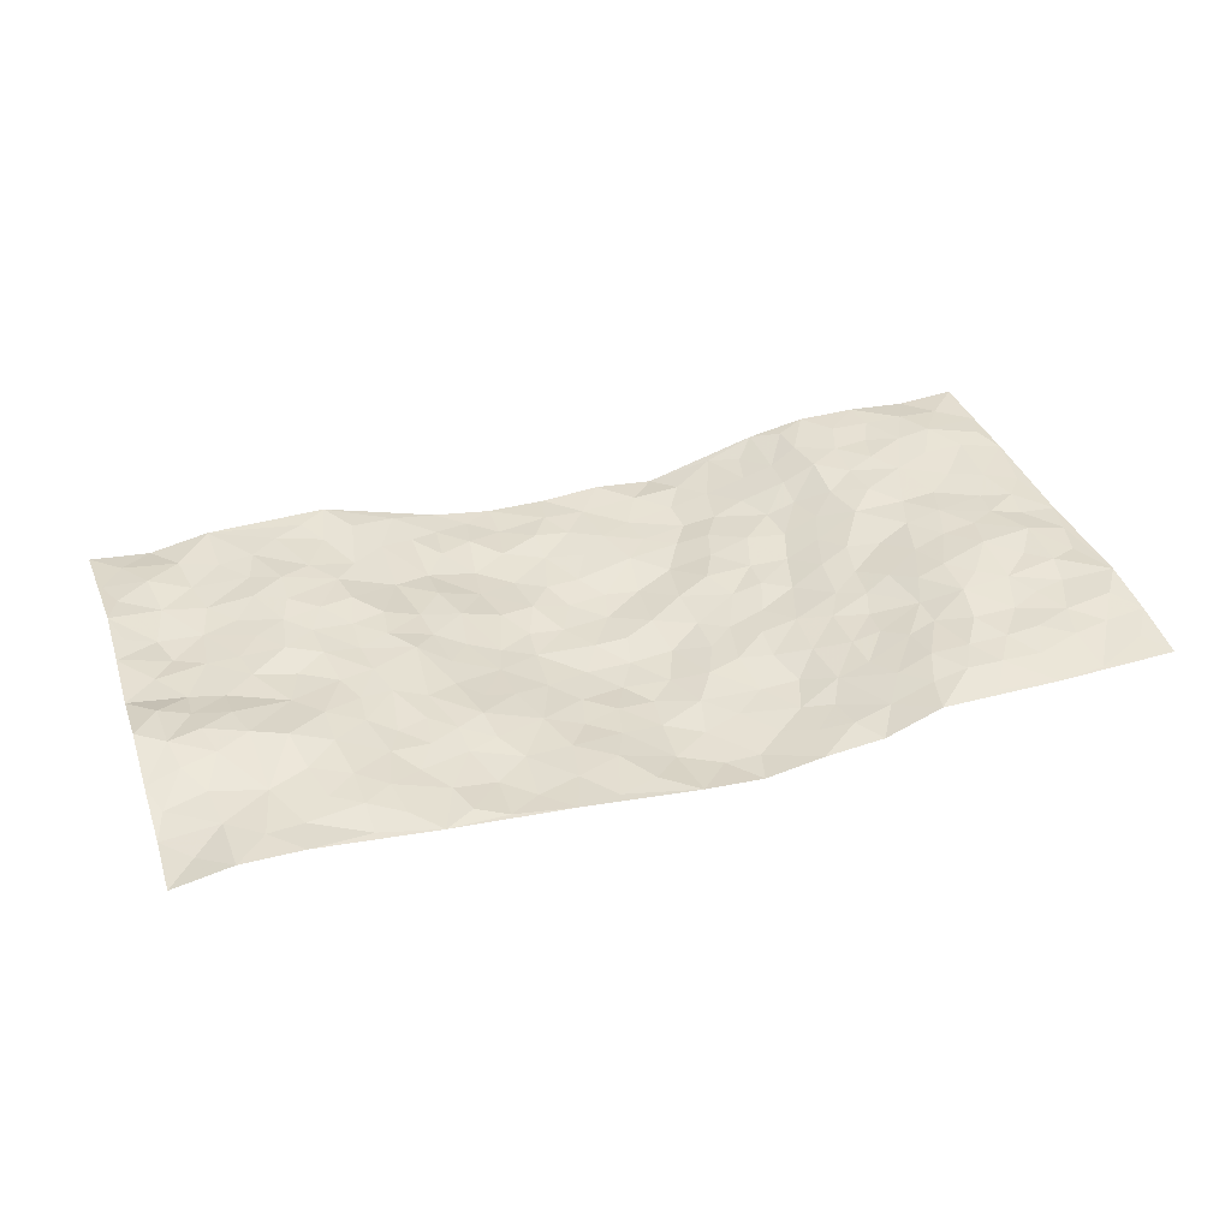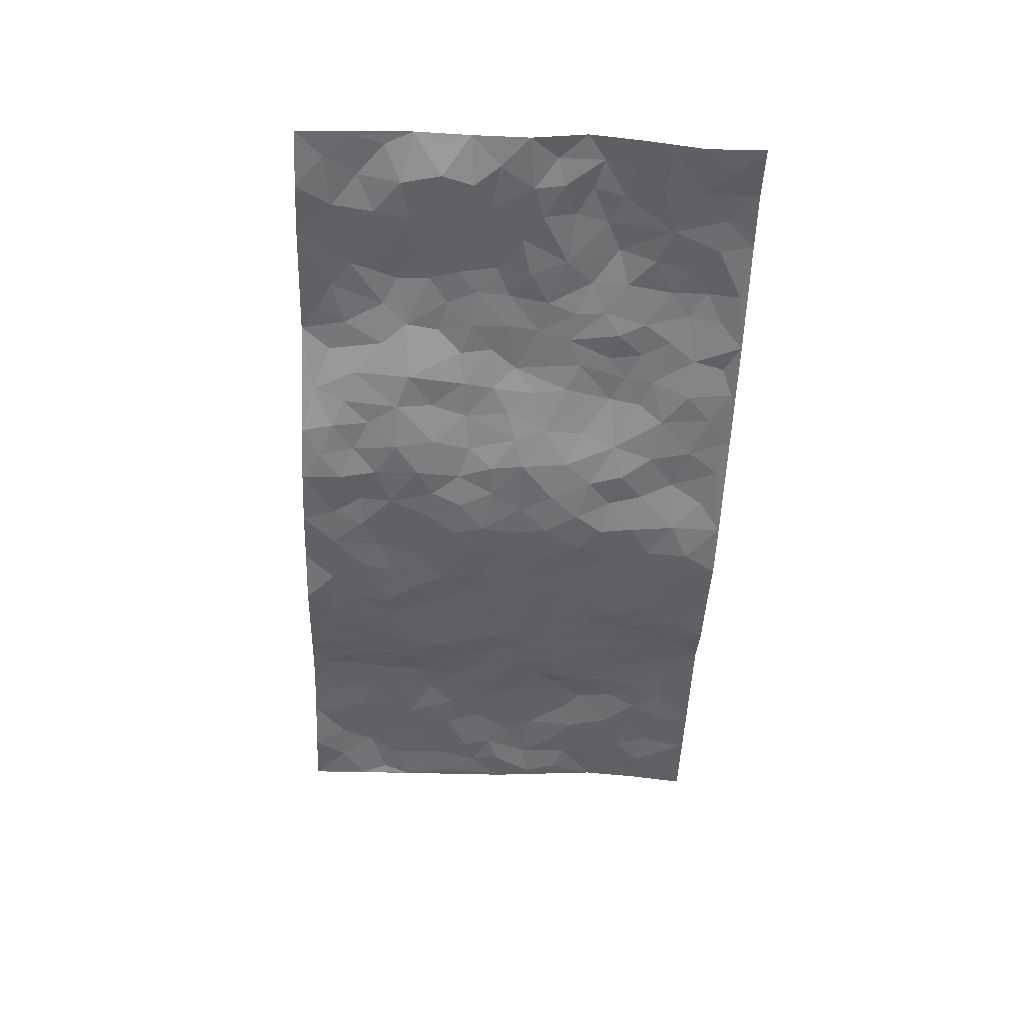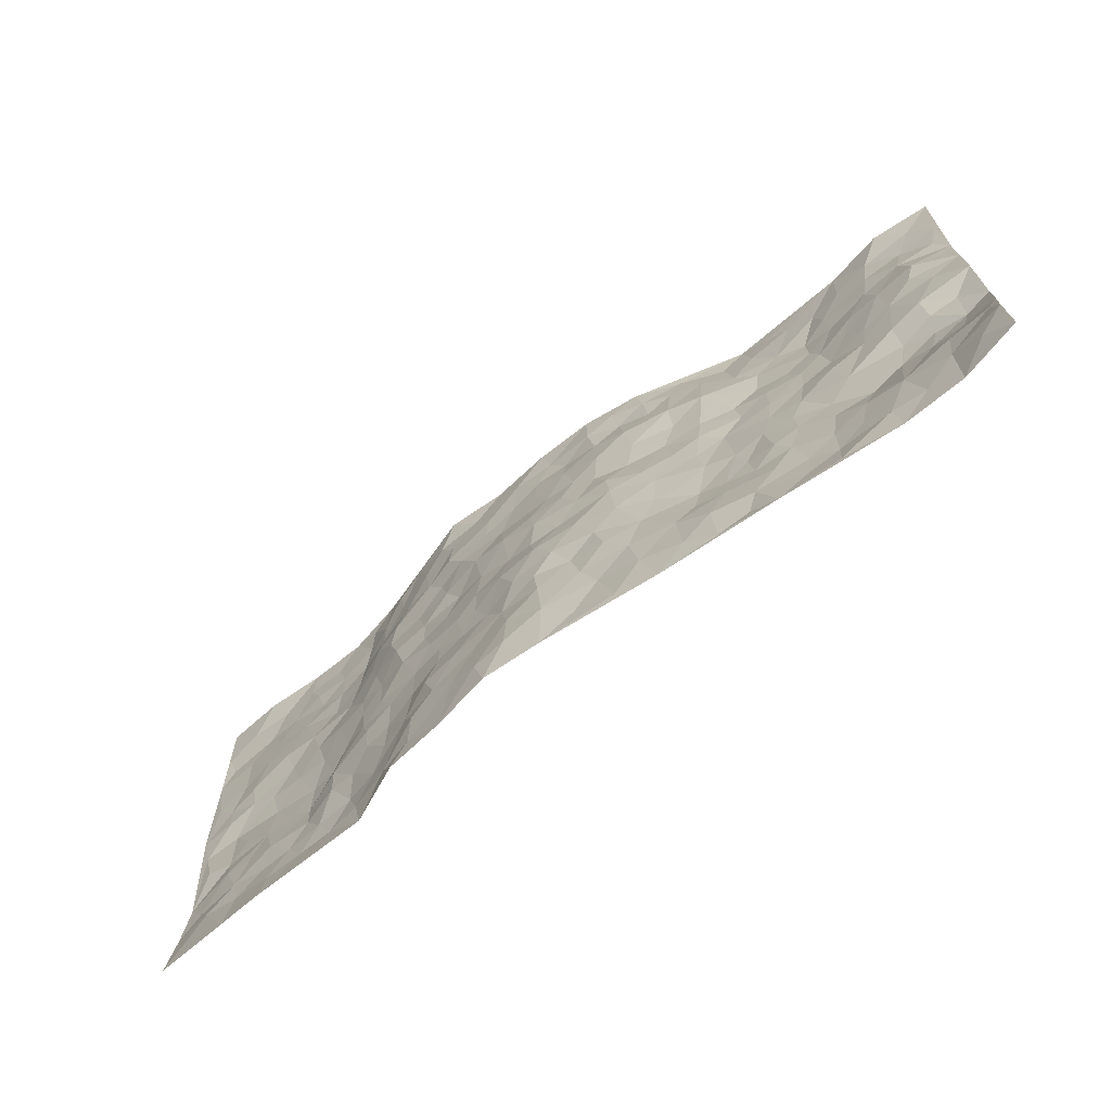
<metadata>
{"format":"obj","ext":"obj","renderer":"f3d","projection":"perspective","resolution":1024,"background":"white","views":[{"elev":38.0,"azim":-18.8,"up":"+Z"},{"elev":-50.9,"azim":-92.3,"up":"+Z"},{"elev":-68.8,"azim":-140.9,"up":"+Y"}]}
</metadata>
<code>
v -0.9811 0.008202 0.004008
v -0.9782 0.9927 0.01986
v 0.9746 0.002533 0.02613
v 0.9753 1 0.02811
v -0.7934 0.3934 0.0436
v -0.977 0.4995 0.02932
v -0.8552 0.3591 0.04914
v 0.002828 0.00317 -0.04799
v -0.9785 0.255 0.02987
v -0.9206 0.3395 0.05128
v -0.7348 0.003662 0.02936
v -0.9783 0.1327 0.003845
v -0.7062 0.2928 0.04851
v -0.8598 0.005822 0.02885
v -0.8387 0.2899 0.04498
v -0.4879 0.002303 0.002655
v -0.9572 0.1938 0.0173
v -0.2914 0.1673 -0.02086
v -0.7733 0.3228 0.04867
v -0.8625 0.1243 0.02164
v -0.9238 0.06909 0.008002
v -0.7961 0.0672 0.02742
v -0.6705 0.1282 0.02679
v -0.7233 0.07667 0.02349
v -0.8725 0.2113 0.02553
v -0.909 0.2724 0.04109
v -0.7675 0.18 0.0256
v -0.6893 0.2113 0.0292
v -0.8616 0.4867 0.02302
v -0.9771 0.3778 0.05331
v -0.7316 0.997 0.02767
v -0.5331 0.2227 0.015
v 0.261 0.1594 -0.04705
v -0.9714 0.7461 0.04848
v -0.3635 0.3927 -0.002893
v -0.778 0.7509 0.02169
v -0.795 0.8293 0.02013
v -0.5769 0.4416 0.02457
v -0.5957 0.604 0.03011
v -0.4848 0.9949 0.03335
v -0.9508 0.6848 0.03578
v -0.6574 0.5605 0.03512
v -0.3919 0.7514 -0.01533
v -0.5057 0.28 0.00983
v -0.4557 0.2251 0.009931
v -0.4922 0.1624 0.008445
v -0.4438 0.6351 0.01345
v -0.3639 0.5586 -0.006981
v 0.1655 0.4747 -0.05082
v -0.3299 0.2209 -0.005938
v -0.2091 0.6094 -0.0347
v -0.3726 0.6277 -0.006002
v -0.2999 0.05764 -0.01889
v -0.623 0.7082 0.03838
v -0.3916 0.1944 -0.001644
v -0.8684 0.6161 0.01367
v -0.03848 0.3483 -0.06546
v 0.05752 0.34 -0.06598
v 0.2973 0.4521 -0.03289
v -0.09577 0.5511 -0.05782
v -0.1662 0.5555 -0.05285
v 0.09284 0.6302 -0.06275
v -0.6277 0.3461 0.03594
v -0.7447 0.5723 0.02576
v -0.9452 0.8067 0.03966
v -0.5564 0.1296 0.0209
v -0.3649 0.01246 -0.007619
v -0.7923 0.4648 0.02615
v -0.6138 0.173 0.02685
v -0.6127 0.01943 0.01727
v -0.2419 0.0019 -0.01831
v -0.6128 0.08883 0.02708
v -0.544 0.05369 0.01532
v -0.4284 0.0375 0.00273
v -0.4483 0.1041 0.001405
v -0.8883 0.6845 0.01377
v -0.9668 0.8696 0.03386
v -0.7332 0.5076 0.02831
v -0.001126 0.9983 -0.05599
v -0.7987 0.6735 0.01642
v -0.5573 0.315 0.02161
v -0.5077 0.4603 0.01917
v 0.006097 0.5713 -0.06577
v -0.05006 0.4827 -0.05771
v 0.002877 0.4202 -0.06916
v -0.1216 0.1289 -0.03469
v -0.5645 0.668 0.03231
v -0.9118 0.561 0.02208
v -0.7278 0.6891 0.02485
v -0.4445 0.2967 0.01056
v -0.6267 0.268 0.03161
v -0.4963 0.6866 0.02612
v -0.1739 0.4842 -0.05194
v -0.2612 0.4353 -0.02871
v -0.6429 0.647 0.03525
v -0.01039 0.1175 -0.06036
v -0.4101 0.5094 0.01033
v -0.3383 0.2881 0.001241
v -0.2404 0.5028 -0.03702
v -0.1809 0.3813 -0.04758
v -0.9739 0.6231 0.03706
v -0.7011 0.6209 0.03036
v -0.8096 0.5781 0.02079
v -0.3606 0.1102 -0.01547
v -0.5169 0.532 0.01877
v -0.6788 0.4051 0.03092
v -0.13 0.324 -0.05242
v -0.1489 0.2493 -0.04849
v -0.5134 0.6103 0.01998
v 0.109 0.7284 -0.04976
v -0.003731 0.2152 -0.06413
v -0.07196 0.2738 -0.05049
v 0.004621 0.2887 -0.06545
v -0.4249 0.3634 0.00735
v -0.1948 0.1839 -0.03515
v -0.65 0.4868 0.02405
v -0.5518 0.3808 0.02226
v -0.4874 0.3912 0.01493
v -0.3058 0.5232 -0.01997
v -0.2564 0.3499 -0.0235
v -0.352 0.4663 -0.006435
v -0.2245 0.2709 -0.03071
v -0.0916 0.4112 -0.06198
v -0.5899 0.53 0.02914
v -0.09066 0.1988 -0.04556
v -0.2113 0.09358 -0.02977
v -0.3944 0.258 0.005344
v -0.9243 0.4395 0.04505
v -0.8645 0.4207 0.03647
v 0.09244 0.4236 -0.06366
v 0.2092 0.2395 -0.05097
v 0.08194 0.5172 -0.05319
v 0.01906 0.488 -0.06018
v 0.1656 0.394 -0.04907
v 0.7881 0.4976 0.041
v 0.2198 0.4348 -0.04411
v 0.2657 0.315 -0.03741
v 0.1601 0.5676 -0.04707
v 0.1234 0.9982 -0.04681
v -0.2902 0.6183 -0.01671
v 0.423 0.879 -0.01119
v 0.4854 0.9976 0.009203
v -0.2166 0.7795 -0.04774
v -0.05936 0.8637 -0.04438
v -0.3182 0.3482 -0.009018
v -0.4543 0.5648 0.01507
v -0.07129 0.05378 -0.0397
v -0.1552 0.02265 -0.03048
v 0.1242 0.003725 -0.05758
v 0.01286 0.8599 -0.0503
v -0.01663 0.6994 -0.05507
v 0.4183 0.1982 -0.004689
v 0.3397 0.2914 -0.0227
v 0.589 0.5262 0.01637
v 0.5223 0.5466 0.008563
v 0.4502 0.1368 0.007071
v 0.5183 0.2289 0.01477
v 0.4126 0.3625 -0.01075
v 0.02284 0.6407 -0.06264
v -0.05953 0.6273 -0.06005
v -0.1478 0.7286 -0.05367
v -0.08678 0.6927 -0.05279
v -0.06086 0.7909 -0.05232
v -0.1359 0.6321 -0.04713
v 0.02078 0.7744 -0.05217
v 0.2477 0.9963 -0.05713
v -0.0199 0.9266 -0.04922
v -0.2703 0.8439 -0.02859
v -0.2005 0.8784 -0.03684
v -0.3176 0.7787 -0.02819
v -0.2479 0.9961 -0.0363
v -0.2286 0.6945 -0.03905
v -0.3166 0.6988 -0.01596
v -0.1415 0.8284 -0.0485
v -0.1256 0.9974 -0.05461
v 0.2192 0.7451 -0.04981
v 0.1748 0.6666 -0.05276
v 0.3273 0.5952 -0.02875
v 0.2609 0.5236 -0.03499
v 0.2664 0.6656 -0.03502
v 0.4254 0.7437 -0.02008
v 0.356 0.6828 -0.02252
v 0.286 0.7329 -0.03348
v 0.06828 0.9288 -0.05369
v 0.07887 0.8227 -0.04875
v 0.146 0.8572 -0.0522
v 0.2519 0.872 -0.0475
v 0.3225 0.7924 -0.0347
v 0.2313 0.5957 -0.03233
v -0.8769 0.8648 0.03234
v -0.6781 0.8142 0.02965
v -0.8646 0.7725 0.02192
v -0.8548 0.9938 0.006803
v -0.9187 0.9357 0.02439
v -0.8067 0.9189 0.0216
v -0.7293 0.8833 0.0241
v -0.6023 0.9269 0.03158
v -0.6589 0.8836 0.033
v -0.6838 0.7435 0.03477
v -0.5572 0.8118 0.03242
v -0.6184 0.7789 0.04159
v -0.5078 0.8979 0.02694
v -0.3914 0.8755 -0.002496
v -0.5416 0.9573 0.0316
v -0.4628 0.8131 0.01389
v -0.4388 0.9327 0.02204
v -0.3447 0.97 -0.005465
v -0.5089 0.7582 0.02377
v -0.3215 0.8987 -0.01806
v -0.261 0.9281 -0.03275
v 0.157 0.7842 -0.05004
v 0.2566 0.8031 -0.05059
v 0.1894 0.9323 -0.04663
v 0.3931 0.8111 -0.02089
v 0.3385 0.8794 -0.03462
v 0.3805 0.9812 -0.0206
v 0.2904 0.936 -0.04354
v 0.4402 0.9472 -0.008963
v 0.3808 0.4936 -0.02458
v 0.3257 0.5292 -0.02585
v 0.4825 0.6038 -0.002858
v 0.4333 0.6641 -0.0197
v 0.4072 0.5878 -0.02523
v 0.3512 0.1922 -0.02243
v 0.48 0.3354 -0.003758
v 0.4578 0.5225 -0.004906
v 0.3455 0.3891 -0.02109
v -0.1263 0.9133 -0.05316
v -0.1864 0.956 -0.04595
v 0.3207 0.1353 -0.03545
v 0.6047 0.01629 0.01981
v 0.2 0.3346 -0.04158
v 0.2703 0.3861 -0.03314
v 0.5799 0.2486 0.01984
v 0.7286 0.9981 0.0314
v 0.9755 0.251 0.05167
v 0.4889 0.8111 0.006014
v 0.7142 0.4878 0.03761
v 0.488 0.7464 -0.003588
v 0.9771 0.4998 0.03569
v 0.6636 0.2944 0.04364
v 0.5075 0.4681 0.00301
v 0.7735 0.3124 0.03771
v 0.5575 0.416 0.01979
v 0.481 0.003335 0.01854
v 0.0895 0.2527 -0.05705
v 0.498 0.07848 0.01901
v 0.1334 0.3199 -0.05019
v 0.4138 0.2683 -0.00677
v 0.8706 0.2664 0.03688
v 0.637 0.4621 0.03287
v 0.5708 0.08328 0.02962
v 0.4477 0.4265 -0.007202
v 0.6018 0.372 0.03328
v 0.2879 0.2348 -0.04383
v 0.4756 0.2727 0.00131
v 0.2641 0.08079 -0.03998
v 0.3667 0.004862 -0.02745
v 0.2444 0.004294 -0.03829
v 0.2019 0.1164 -0.05344
v 0.06826 0.1704 -0.06486
v 0.1452 0.1909 -0.05547
v 0.6063 0.1485 0.02855
v 0.7728 0.4239 0.04751
v 0.7436 0.2227 0.03001
v 0.6446 0.08183 0.02958
v 0.6635 0.3853 0.04437
v 0.7129 0.34 0.04467
v 0.8825 0.3269 0.04555
v 0.7418 0.5685 0.03738
v 0.6865 0.1468 0.03227
v 0.7586 0.1514 0.03487
v 0.8368 0.3686 0.04093
v 0.9397 0.3498 0.04123
v 0.8836 0.4392 0.0456
v 0.5798 0.3139 0.01674
v 0.8161 0.1073 0.03373
v 0.331 0.06574 -0.0273
v 0.4072 0.07103 -0.007294
v 0.07205 0.07849 -0.06626
v 0.1441 0.07371 -0.06214
v 0.9776 0.7508 0.03382
v 0.7265 0.08084 0.02783
v 0.6498 0.2165 0.03481
v 0.9587 0.4248 0.03978
v 0.9046 0.5091 0.03412
v 0.8045 0.2518 0.03563
v 0.526 0.1499 0.02621
v 0.7285 0.003833 0.01744
v 0.5009 0.3945 0.002868
v 0.9358 0.06499 0.02977
v 0.9752 0.1263 0.04156
v 0.836 0.1817 0.03527
v 0.8949 0.1261 0.03176
v 0.8243 0.0109 0.02156
v 0.9337 0.1888 0.04622
v 0.6625 0.556 0.03039
v 0.6882 0.6333 0.02928
v 0.5811 0.6356 0.02554
v 0.824 0.6922 0.03212
v 0.6268 0.771 0.03264
v 0.9558 0.6253 0.03371
v 0.7647 0.6424 0.02927
v 0.8532 0.5955 0.03068
v 0.7303 0.7442 0.03425
v 0.8437 0.5309 0.03662
v 0.9146 0.5742 0.03573
v 0.8905 0.6599 0.03635
v 0.6358 0.6921 0.0349
v 0.5612 0.7232 0.02343
v 0.5081 0.6741 0.004013
v 0.8512 0.853 0.04321
v 0.7081 0.8707 0.03291
v 0.8098 0.7773 0.03756
v 0.8963 0.7788 0.03778
v 0.7774 0.8444 0.0391
v 0.9736 0.8754 0.03135
v 0.6901 0.8023 0.03645
v 0.9532 0.8125 0.03786
v 0.7375 0.9313 0.03405
v 0.8518 0.9981 0.02177
v 0.6062 0.9973 0.03133
v 0.8175 0.9265 0.03755
v 0.9044 0.9288 0.03248
v 0.6565 0.9336 0.03485
v 0.551 0.9007 0.02803
v 0.4895 0.8805 0.005054
v 0.5451 0.969 0.02363
v 0.5639 0.821 0.03183
v 0.6311 0.86 0.03342
f 29 6 128
f 12 21 20
f 26 10 9
f 55 45 46
f 27 19 15
f 26 9 17
f 101 6 88
f 12 1 21
f 7 15 19
f 125 86 96
f 84 123 85
f 129 29 128
f 25 27 15
f 12 20 17
f 73 75 66
f 22 14 11
f 26 17 25
f 9 12 17
f 25 15 26
f 5 129 7
f 52 146 48
f 55 18 50
f 7 19 5
f 20 27 25
f 124 82 105
f 41 76 34
f 20 14 22
f 14 20 21
f 14 21 1
f 24 22 11
f 24 27 22
f 72 66 69
f 69 32 91
f 70 24 11
f 24 23 27
f 17 20 25
f 27 20 22
f 10 15 7
f 10 26 15
f 23 28 27
f 27 13 19
f 28 23 69
f 13 27 28
f 119 121 94
f 10 7 129
f 6 30 128
f 9 10 30
f 36 192 80
f 80 102 89
f 118 81 44
f 64 103 78
f 115 126 86
f 45 32 46
f 91 63 13
f 129 68 29
f 95 87 54
f 95 54 199
f 202 40 204
f 82 97 105
f 29 88 6
f 18 55 104
f 148 126 71
f 38 82 124
f 50 18 122
f 117 82 38
f 5 19 106
f 82 117 118
f 80 64 102
f 127 45 55
f 194 77 190
f 98 35 114
f 39 124 105
f 127 50 98
f 106 19 13
f 66 75 46
f 39 95 42
f 63 117 38
f 95 89 102
f 101 56 76
f 51 140 99
f 18 53 126
f 62 83 132
f 45 127 90
f 112 113 57
f 103 29 68
f 130 85 58
f 109 39 105
f 35 94 121
f 113 246 58
f 151 165 163
f 120 100 94
f 114 127 98
f 192 190 65
f 95 39 87
f 36 191 37
f 67 104 74
f 56 101 88
f 13 63 106
f 192 34 76
f 268 241 243
f 108 115 125
f 93 84 60
f 133 84 85
f 156 288 157
f 101 76 41
f 80 103 64
f 105 97 146
f 99 61 51
f 92 109 47
f 125 96 111
f 158 227 153
f 75 104 55
f 69 66 32
f 81 91 32
f 106 78 68
f 42 64 78
f 77 34 65
f 24 70 72
f 75 73 16
f 16 71 67
f 2 34 77
f 13 28 91
f 103 56 88
f 56 80 76
f 72 69 23
f 11 16 70
f 16 73 70
f 16 67 74
f 115 18 126
f 24 72 23
f 73 72 70
f 16 74 75
f 72 73 66
f 32 45 44
f 84 83 60
f 66 46 32
f 78 106 116
f 117 63 81
f 67 53 104
f 103 68 78
f 69 91 28
f 36 80 89
f 106 38 116
f 106 68 5
f 81 118 117
f 62 132 138
f 32 44 81
f 53 67 71
f 57 58 85
f 123 100 107
f 93 60 61
f 33 230 224
f 8 96 147
f 132 133 130
f 140 48 119
f 93 100 123
f 122 98 50
f 164 60 160
f 53 71 126
f 125 112 108
f 193 194 195
f 75 55 46
f 63 91 81
f 56 103 80
f 196 198 31
f 18 104 53
f 121 48 97
f 38 106 63
f 118 97 82
f 97 35 121
f 51 172 140
f 130 134 49
f 87 39 109
f 288 252 263
f 97 114 35
f 47 43 92
f 57 113 58
f 248 130 58
f 34 101 41
f 114 90 127
f 116 124 42
f 145 94 35
f 118 114 97
f 167 79 175
f 98 145 35
f 85 123 57
f 43 47 52
f 199 36 89
f 42 78 116
f 159 83 62
f 88 29 103
f 74 104 75
f 118 44 90
f 173 140 172
f 42 95 102
f 190 192 37
f 65 190 77
f 89 95 199
f 125 111 112
f 92 87 109
f 18 115 122
f 177 180 176
f 112 57 107
f 109 105 146
f 93 94 100
f 285 286 275
f 96 86 147
f 137 232 131
f 57 123 107
f 87 92 208
f 49 134 136
f 132 130 49
f 161 164 162
f 50 127 55
f 122 108 107
f 122 107 100
f 48 140 52
f 118 90 114
f 99 119 94
f 123 84 93
f 36 37 192
f 48 121 119
f 120 122 100
f 39 42 124
f 38 124 116
f 248 58 246
f 44 45 90
f 98 122 120
f 146 52 47
f 94 93 99
f 168 209 170
f 212 183 188
f 202 197 200
f 42 102 64
f 107 108 112
f 99 93 61
f 8 280 96
f 112 111 113
f 125 115 86
f 115 108 122
f 128 30 10
f 5 68 129
f 10 129 128
f 132 49 138
f 83 84 133
f 130 133 85
f 83 133 132
f 248 134 130
f 156 152 224
f 151 110 165
f 212 186 211
f 153 224 249
f 254 251 244
f 246 261 262
f 225 158 249
f 49 136 179
f 185 184 150
f 214 188 181
f 181 188 182
f 161 163 174
f 143 170 172
f 110 211 185
f 184 79 167
f 174 228 169
f 62 110 159
f 163 150 144
f 210 169 229
f 170 143 168
f 176 211 110
f 98 120 145
f 94 145 120
f 48 146 97
f 109 146 47
f 148 86 126
f 147 86 148
f 71 8 148
f 8 147 148
f 244 276 254
f 232 136 134
f 174 143 161
f 60 83 160
f 163 162 151
f 159 160 83
f 261 281 262
f 259 281 149
f 219 220 59
f 246 113 111
f 33 255 131
f 157 256 152
f 137 255 153
f 230 278 279
f 262 260 33
f 154 155 242
f 131 255 137
f 248 131 232
f 281 280 149
f 259 258 278
f 220 179 59
f 159 151 160
f 162 160 151
f 164 61 60
f 228 174 144
f 144 174 163
f 159 110 151
f 161 172 164
f 186 184 185
f 161 162 163
f 61 164 51
f 160 162 164
f 187 217 213
f 150 163 165
f 205 202 200
f 79 184 139
f 170 43 173
f 174 169 143
f 161 143 172
f 167 144 150
f 176 180 183
f 172 170 173
f 223 226 221
f 185 150 165
f 99 140 119
f 207 206 203
f 172 51 164
f 43 52 173
f 173 52 140
f 167 175 228
f 228 229 169
f 210 168 169
f 177 110 62
f 189 138 179
f 62 138 177
f 136 232 233
f 181 182 222
f 150 184 167
f 178 180 189
f 49 179 138
f 177 138 189
f 180 178 182
f 178 179 220
f 307 308 304
f 222 223 221
f 215 187 188
f 176 183 212
f 187 213 186
f 214 215 188
f 185 211 186
f 237 181 239
f 182 188 183
f 110 185 165
f 216 215 141
f 211 176 212
f 182 183 180
f 176 110 177
f 213 184 186
f 178 189 179
f 177 189 180
f 195 190 37
f 197 198 200
f 195 194 190
f 34 192 65
f 80 192 76
f 37 196 195
f 194 2 77
f 193 2 194
f 196 37 191
f 31 193 195
f 198 196 191
f 31 195 196
f 199 201 191
f 197 204 31
f 198 191 201
f 31 198 197
f 201 199 54
f 36 199 191
f 54 208 201
f 208 43 205
f 208 54 87
f 198 201 200
f 206 205 203
f 43 170 203
f 210 207 209
f 40 202 206
f 31 204 40
f 197 202 204
f 208 205 200
f 43 203 205
f 205 206 202
f 203 209 207
f 171 40 207
f 40 206 207
f 208 200 201
f 43 208 92
f 170 209 203
f 168 143 169
f 207 210 171
f 168 210 209
f 188 187 212
f 212 187 186
f 166 139 213
f 184 213 139
f 237 214 181
f 215 214 141
f 216 141 218
f 213 217 166
f 142 166 216
f 217 216 166
f 187 215 217
f 216 217 215
f 237 141 214
f 142 216 218
f 223 222 182
f 179 136 59
f 223 220 219
f 267 238 251
f 237 327 141
f 223 182 178
f 158 290 253
f 220 223 178
f 59 233 227
f 233 59 136
f 248 246 131
f 153 249 158
f 251 254 267
f 223 219 226
f 111 261 246
f 297 251 238
f 276 256 157
f 167 228 144
f 229 228 175
f 175 171 229
f 229 171 210
f 260 257 33
f 265 271 272
f 266 289 283
f 269 243 250
f 249 224 152
f 266 283 271
f 227 233 137
f 253 227 158
f 325 313 320
f 135 264 275
f 310 329 239
f 270 298 297
f 249 256 225
f 275 273 269
f 311 222 221
f 155 154 299
f 234 276 157
f 310 311 299
f 222 239 181
f 221 226 155
f 266 263 252
f 242 290 244
f 264 273 275
f 273 264 243
f 242 244 154
f 276 290 225
f 288 234 157
f 240 282 302
f 275 286 306
f 225 290 158
f 234 263 284
f 241 254 276
f 233 232 137
f 137 153 227
f 264 135 238
f 244 251 154
f 260 259 257
f 227 253 219
f 33 224 255
f 154 297 299
f 240 302 307
f 297 154 251
f 264 268 243
f 253 226 219
f 271 284 263
f 277 294 293
f 290 242 253
f 241 234 284
f 59 227 219
f 242 155 226
f 252 245 231
f 157 152 156
f 257 230 33
f 152 256 249
f 278 230 257
f 262 33 131
f 224 153 255
f 259 278 257
f 134 248 232
f 230 279 224
f 96 261 111
f 261 96 280
f 280 281 261
f 246 262 131
f 252 247 245
f 268 267 241
f 283 277 272
f 288 247 252
f 275 274 285
f 295 291 294
f 267 268 264
f 263 234 288
f 309 310 299
f 290 276 244
f 283 272 271
f 267 254 241
f 265 243 241
f 236 240 285
f 297 238 270
f 303 305 298
f 241 276 234
f 221 155 299
f 272 277 293
f 250 243 287
f 286 285 240
f 284 271 265
f 271 263 266
f 295 3 291
f 225 256 276
f 241 284 265
f 289 266 231
f 3 292 291
f 321 235 323
f 293 294 296
f 279 278 258
f 245 279 258
f 279 156 224
f 260 281 259
f 280 8 149
f 262 281 260
f 231 266 252
f 267 264 238
f 306 304 270
f 283 289 295
f 243 269 273
f 236 269 250
f 294 292 296
f 274 236 285
f 269 274 275
f 250 287 293
f 245 289 231
f 236 274 269
f 156 279 247
f 242 226 253
f 247 279 245
f 243 265 287
f 288 156 247
f 265 272 293
f 296 292 236
f 293 287 265
f 295 294 277
f 277 283 295
f 236 250 296
f 289 3 295
f 292 294 291
f 293 296 250
f 300 304 308
f 325 320 235
f 329 330 326
f 270 304 303
f 270 303 298
f 309 305 301
f 135 306 270
f 299 297 298
f 298 309 299
f 238 135 270
f 300 314 305
f 303 300 305
f 304 306 307
f 300 303 304
f 282 319 315
f 322 325 235
f 275 306 135
f 307 306 286
f 240 307 286
f 308 307 302
f 302 282 308
f 308 282 315
f 305 309 298
f 310 309 301
f 310 301 329
f 310 239 311
f 222 311 239
f 299 311 221
f 319 312 315
f 312 323 316
f 301 305 318
f 305 314 316
f 300 308 315
f 316 314 312
f 312 314 315
f 315 314 300
f 323 312 324
f 316 313 318
f 282 4 317
f 330 313 325
f 4 321 324
f 235 320 323
f 282 317 319
f 312 319 317
f 326 325 322
f 316 320 313
f 316 318 305
f 142 218 327
f 327 218 141
f 316 323 320
f 324 312 317
f 4 324 317
f 321 323 324
f 318 313 330
f 328 326 322
f 326 327 329
f 329 327 237
f 326 328 327
f 322 142 328
f 327 328 142
f 329 237 239
f 301 318 330
f 326 330 325
f 330 329 301

</code>
